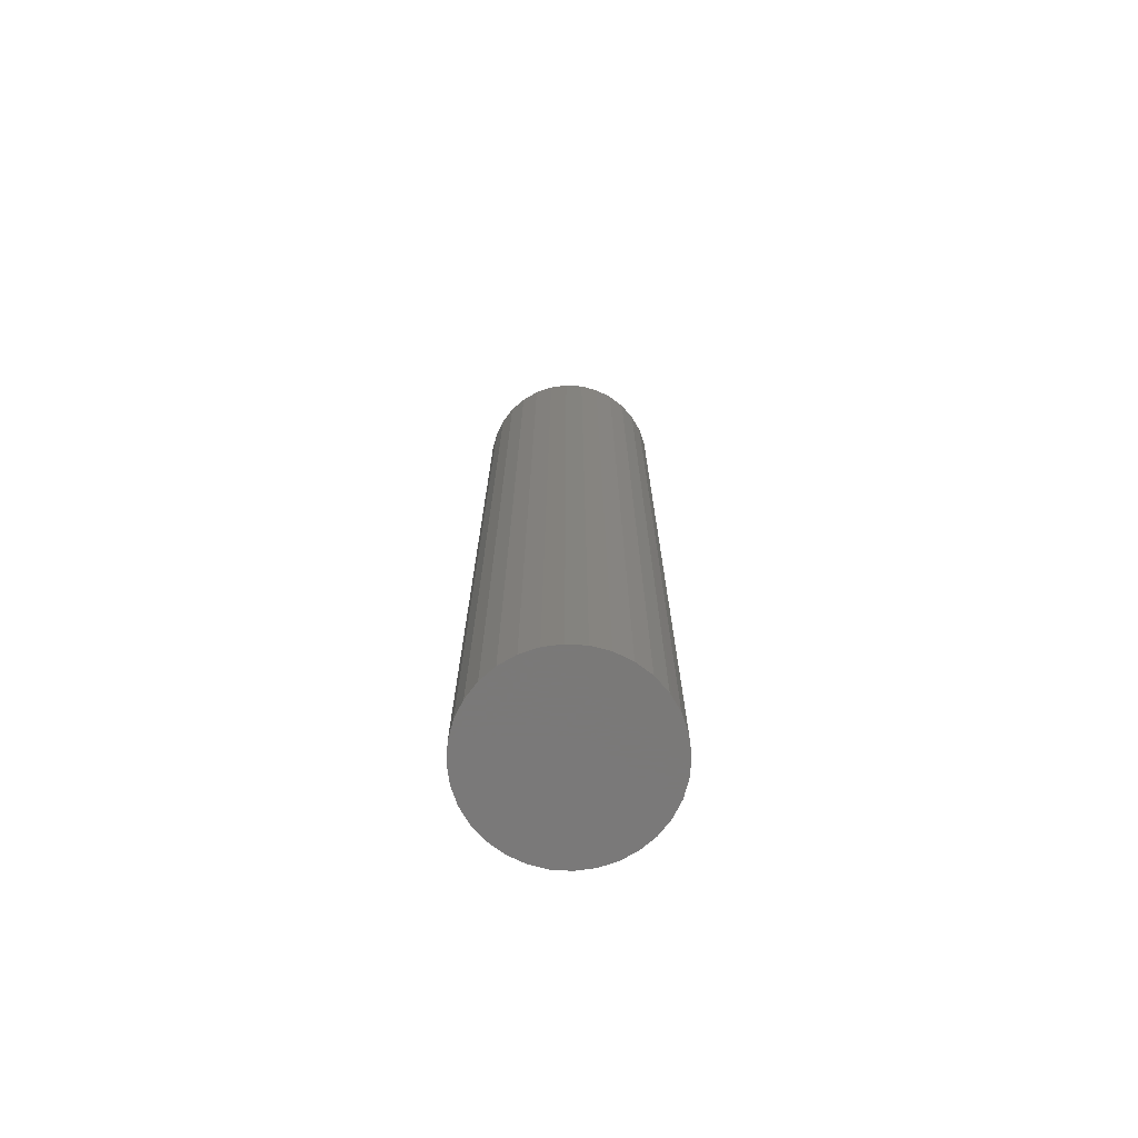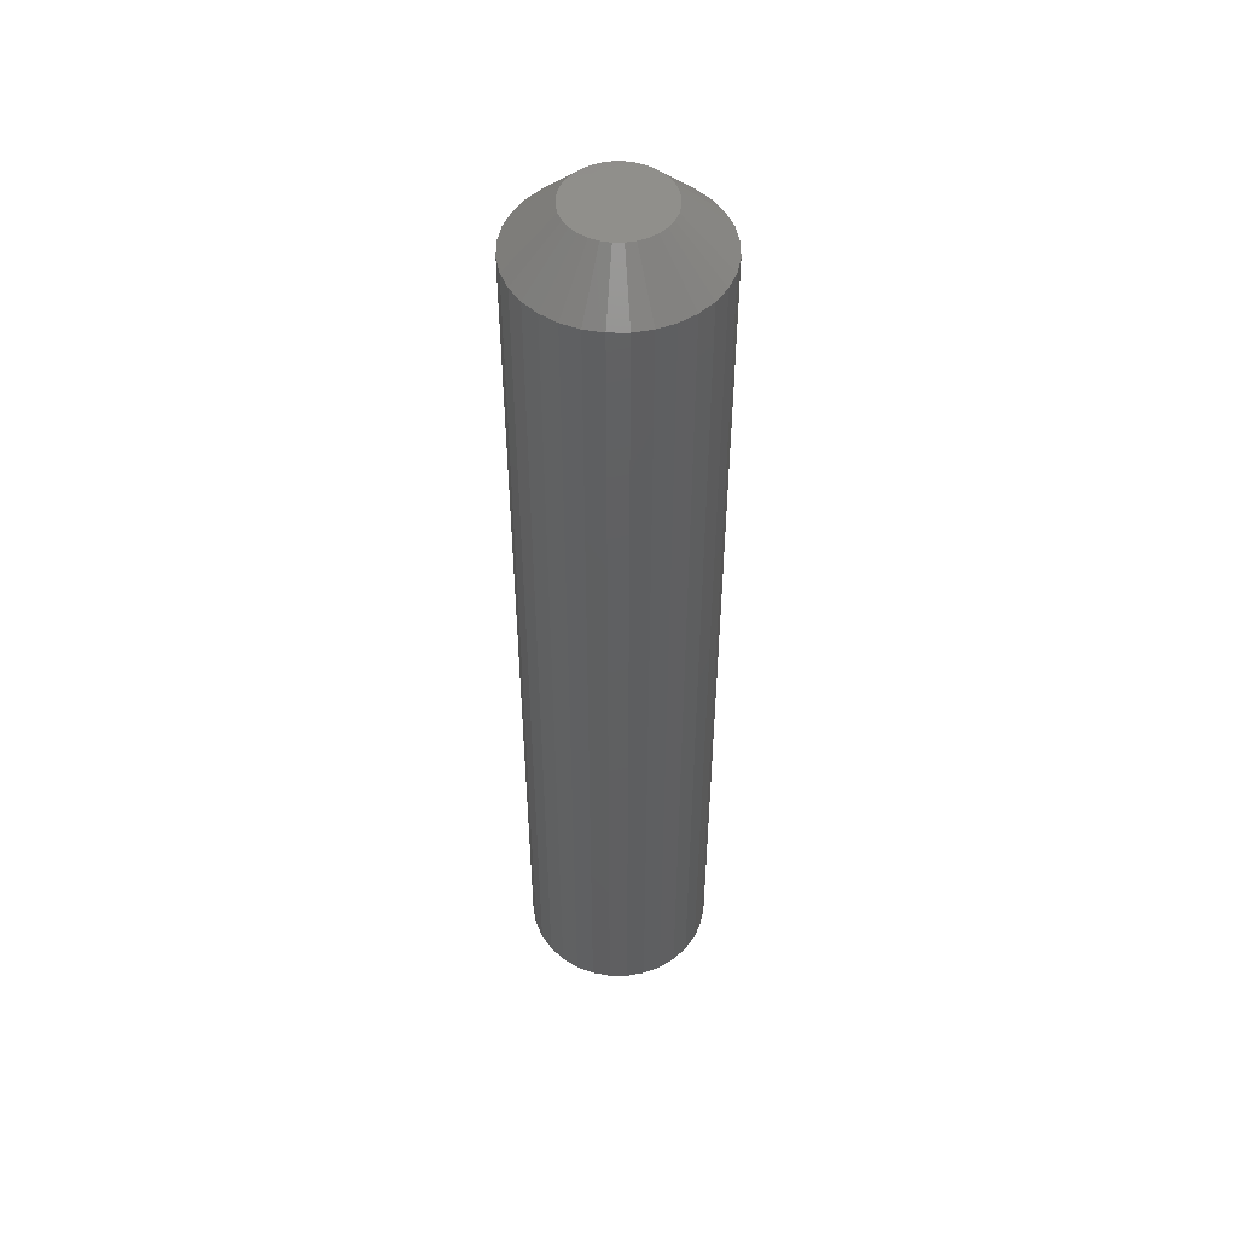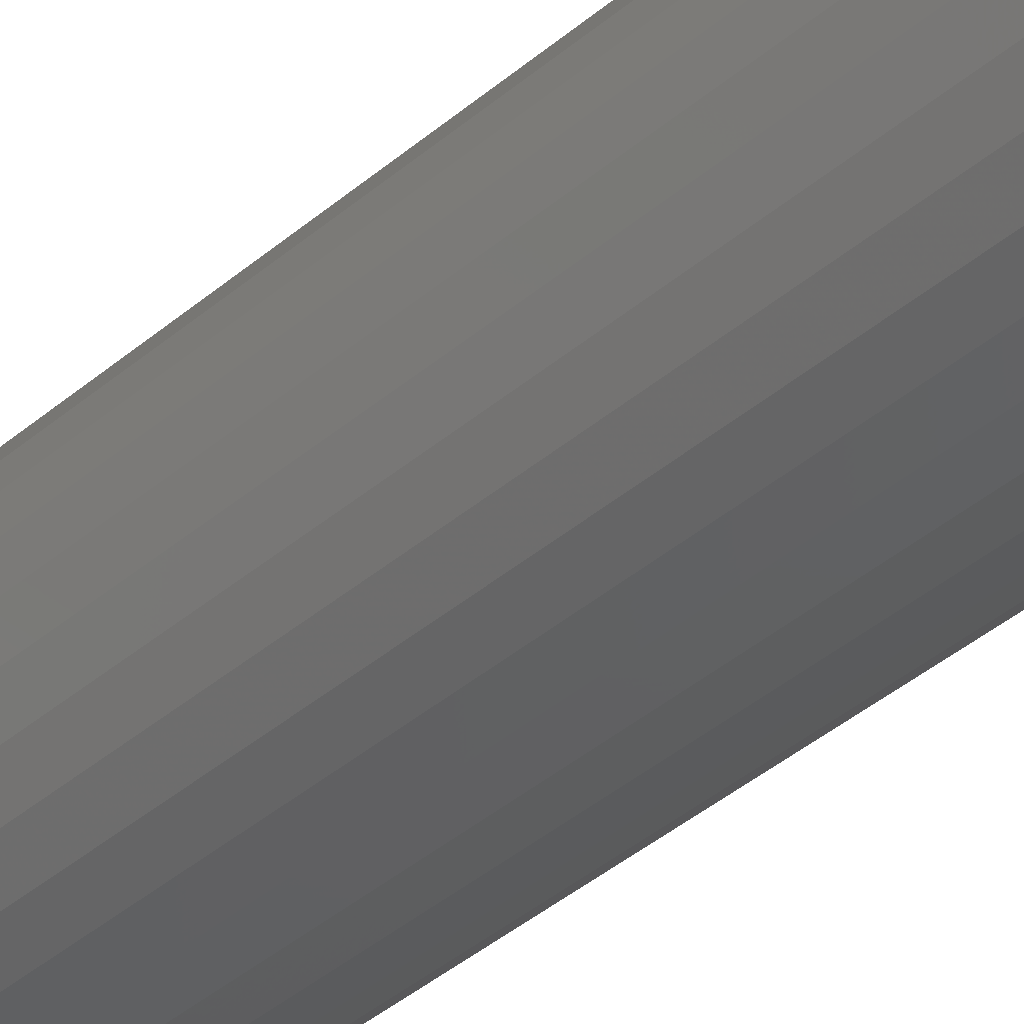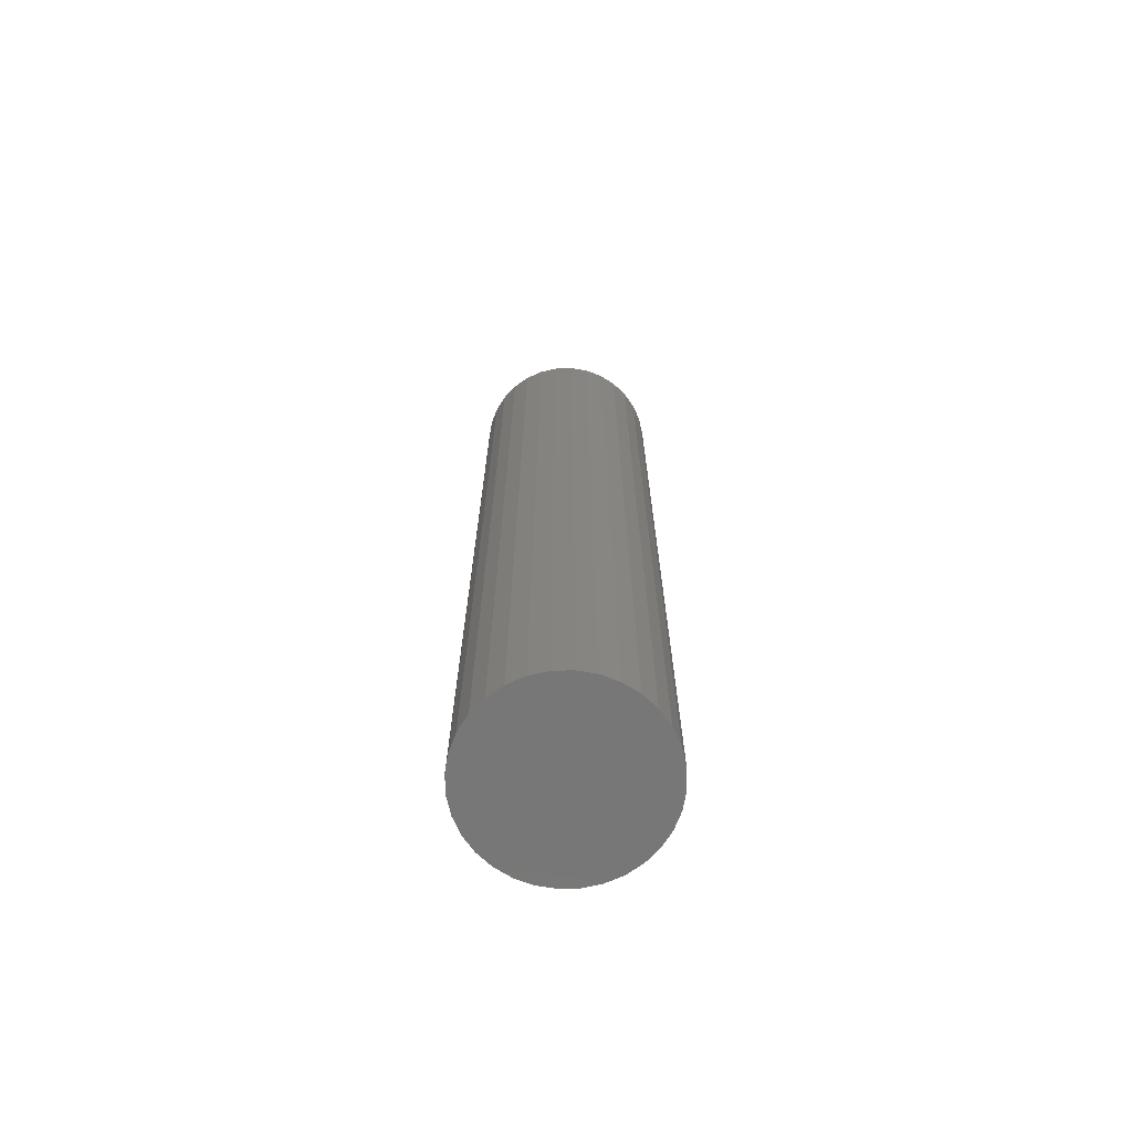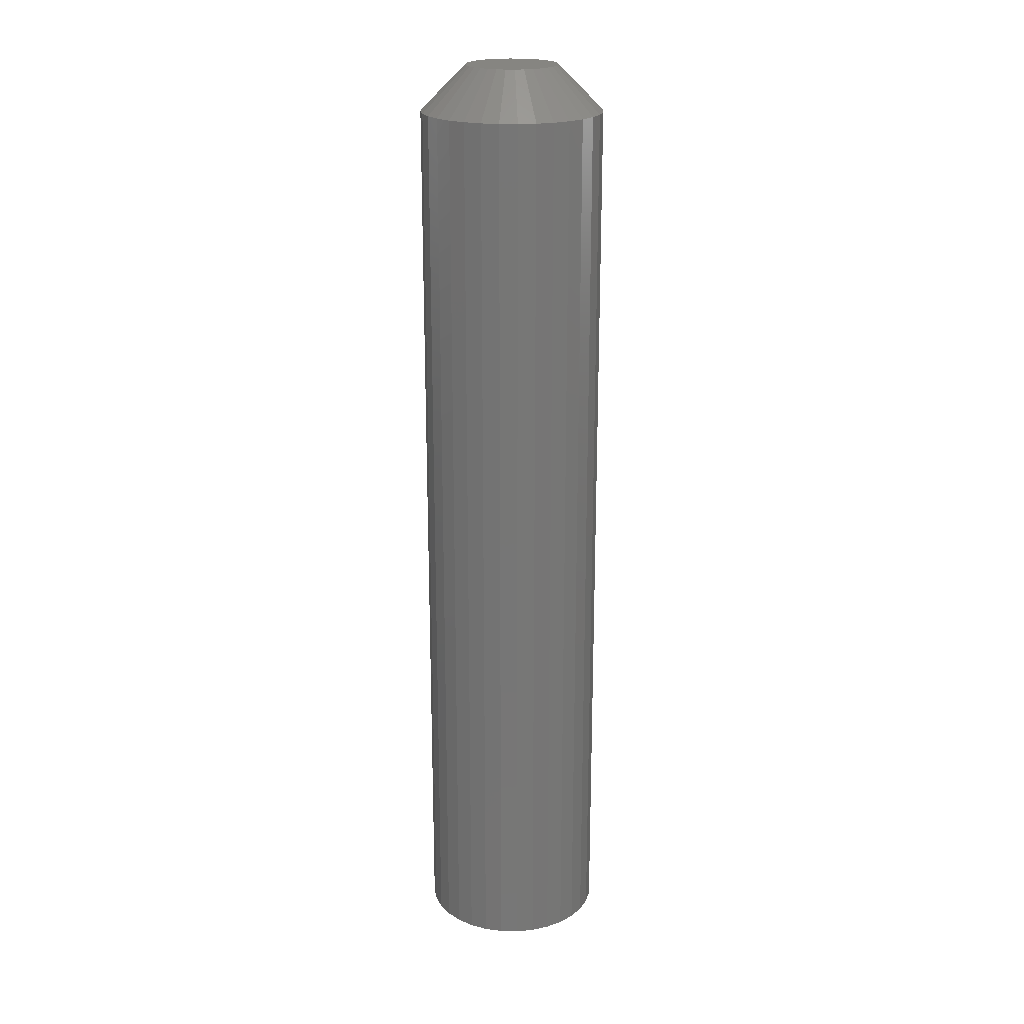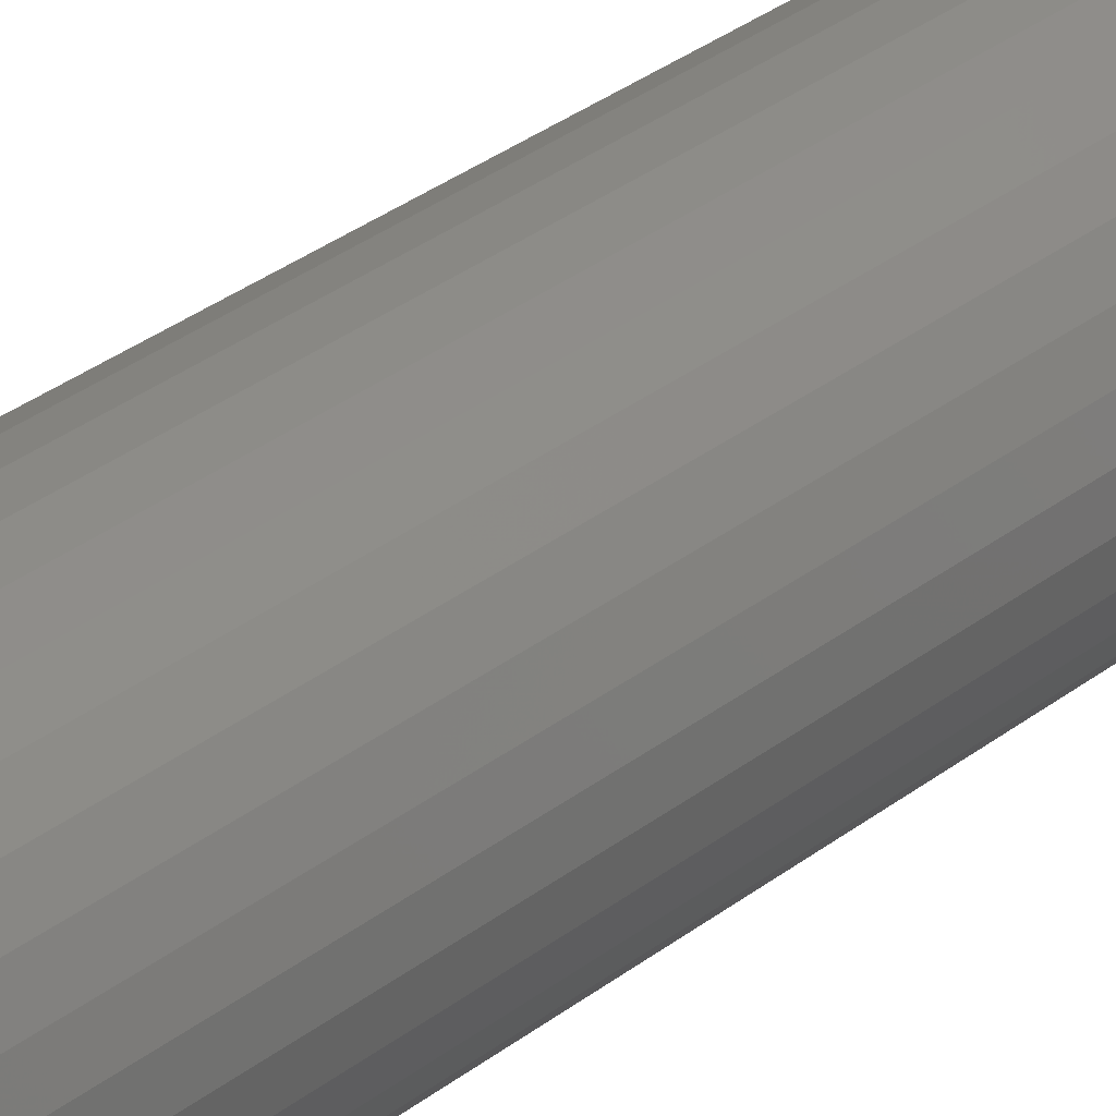
<metadata>
{"format":"stl","ext":"stl","renderer":"f3d","projection":"perspective","resolution":1024,"background":"white","views":[{"elev":-72.6,"azim":47.0,"up":"+Y"},{"elev":50.3,"azim":-28.0,"up":"+Y"},{"elev":-37.7,"azim":-42.1,"up":"+Z"},{"elev":-70.0,"azim":-82.7,"up":"+Y"},{"elev":21.0,"azim":64.0,"up":"+Y"},{"elev":31.7,"azim":-137.7,"up":"+Z"}]}
</metadata>
<code>
# stl→obj: 96 verts, 188 faces
v 0.5047 1.393e-16 0.5083
v 0.4895 1.376e-16 0.5068
v 0.49 1.377e-16 0.5083
v 0.5052 1.394e-16 0.5068
v 0.4894 1.376e-16 0.5053
v 0.5052 1.394e-16 0.5037
v 0.49 1.377e-16 0.5022
v 0.4895 1.376e-16 0.5037
v 0.5047 1.393e-16 0.5022
v 0.4907 1.377e-16 0.5008
v 0.504 1.392e-16 0.5008
v 0.4917 1.379e-16 0.4996
v 0.4929 1.38e-16 0.4986
v 0.503 1.391e-16 0.4996
v 0.4943 1.381e-16 0.4979
v 0.4958 1.383e-16 0.4974
v 0.4974 1.385e-16 0.4973
v 0.5018 1.39e-16 0.4986
v 0.4989 1.387e-16 0.4974
v 0.5004 1.388e-16 0.4979
v 0.5053 1.394e-16 0.5053
v 0.504 1.392e-16 0.5097
v 0.4907 1.377e-16 0.5097
v 0.4917 1.379e-16 0.5109
v 0.4929 1.38e-16 0.5119
v 0.4943 1.381e-16 0.5126
v 0.4958 1.383e-16 0.5131
v 0.4974 1.385e-16 0.5132
v 0.4989 1.387e-16 0.5131
v 0.5004 1.388e-16 0.5126
v 0.5018 1.39e-16 0.5119
v 0.503 1.391e-16 0.5109
v 0.5132 -0.007812 0.5053
v 0.5132 -0.1641 0.5053
v 0.5129 -0.007812 0.5022
v 0.5129 -0.1641 0.5022
v 0.512 -0.007812 0.4992
v 0.512 -0.1641 0.4992
v 0.5105 -0.007812 0.4965
v 0.5105 -0.1641 0.4965
v 0.5085 -0.007812 0.4941
v 0.5085 -0.1641 0.4941
v 0.5061 -0.007812 0.4921
v 0.5061 -0.1641 0.4921
v 0.5034 -0.007812 0.4907
v 0.5034 -0.1641 0.4907
v 0.5004 -0.007812 0.4898
v 0.5004 -0.1641 0.4898
v 0.4974 -0.007812 0.4895
v 0.4974 -0.1641 0.4895
v 0.4943 -0.007812 0.4898
v 0.4943 -0.1641 0.4898
v 0.4913 -0.007812 0.4907
v 0.4913 -0.1641 0.4907
v 0.4886 -0.007812 0.4921
v 0.4886 -0.1641 0.4921
v 0.4862 -0.007812 0.4941
v 0.4862 -0.1641 0.4941
v 0.4842 -0.007812 0.4965
v 0.4842 -0.1641 0.4965
v 0.4828 -0.007812 0.4992
v 0.4828 -0.1641 0.4992
v 0.4819 -0.007812 0.5022
v 0.4819 -0.1641 0.5022
v 0.4816 -0.007812 0.5053
v 0.4816 -0.1641 0.5053
v 0.4819 -0.007812 0.5083
v 0.4819 -0.1641 0.5083
v 0.4828 -0.007812 0.5113
v 0.4828 -0.1641 0.5113
v 0.4842 -0.007812 0.514
v 0.4842 -0.1641 0.514
v 0.4862 -0.007812 0.5164
v 0.4862 -0.1641 0.5164
v 0.4886 -0.007812 0.5184
v 0.4886 -0.1641 0.5184
v 0.4913 -0.007812 0.5199
v 0.4913 -0.1641 0.5199
v 0.4943 -0.007812 0.5207
v 0.4943 -0.1641 0.5207
v 0.4974 -0.007812 0.5211
v 0.4974 -0.1641 0.5211
v 0.5004 -0.007812 0.5207
v 0.5004 -0.1641 0.5207
v 0.5034 -0.007812 0.5199
v 0.5034 -0.1641 0.5199
v 0.5061 -0.007812 0.5184
v 0.5061 -0.1641 0.5184
v 0.5085 -0.007812 0.5164
v 0.5085 -0.1641 0.5164
v 0.5105 -0.007812 0.514
v 0.5105 -0.1641 0.514
v 0.512 -0.007812 0.5113
v 0.512 -0.1641 0.5113
v 0.5129 -0.007812 0.5083
v 0.5129 -0.1641 0.5083
f 1 2 3
f 4 2 1
f 2 4 5
f 6 7 8
f 9 7 6
f 9 10 7
f 11 10 9
f 11 12 10
f 13 12 11
f 14 13 11
f 15 13 14
f 16 15 14
f 14 17 16
f 17 14 18
f 19 17 18
f 20 19 18
f 21 6 8
f 21 8 5
f 21 5 4
f 22 1 3
f 22 3 23
f 22 23 24
f 22 24 25
f 22 25 26
f 22 26 27
f 22 27 28
f 22 28 29
f 22 29 30
f 22 30 31
f 22 31 32
f 33 34 35
f 35 34 36
f 35 36 37
f 37 36 38
f 37 38 39
f 39 38 40
f 39 40 41
f 41 40 42
f 41 42 43
f 43 42 44
f 43 44 45
f 45 44 46
f 45 46 47
f 47 46 48
f 47 48 49
f 49 48 50
f 49 50 51
f 51 50 52
f 51 52 53
f 53 52 54
f 53 54 55
f 55 54 56
f 55 56 57
f 57 56 58
f 57 58 59
f 59 58 60
f 59 60 61
f 61 60 62
f 61 62 63
f 63 62 64
f 63 64 65
f 65 64 66
f 65 66 67
f 67 66 68
f 67 68 69
f 69 68 70
f 69 70 71
f 71 70 72
f 71 72 73
f 73 72 74
f 73 74 75
f 75 74 76
f 75 76 77
f 77 76 78
f 77 78 79
f 79 78 80
f 79 80 81
f 81 80 82
f 81 82 83
f 83 82 84
f 83 84 85
f 85 84 86
f 85 86 87
f 87 86 88
f 87 88 89
f 89 88 90
f 89 90 91
f 91 90 92
f 91 92 93
f 93 92 94
f 93 94 95
f 95 94 96
f 95 96 33
f 33 96 34
f 21 95 33
f 21 4 95
f 65 2 5
f 65 67 2
f 1 93 95
f 1 95 4
f 22 89 91
f 91 93 22
f 22 93 1
f 30 85 87
f 30 87 31
f 87 32 31
f 29 81 83
f 83 85 29
f 29 85 30
f 26 77 79
f 26 79 27
f 79 28 27
f 25 73 75
f 75 77 25
f 25 77 26
f 3 69 71
f 3 71 23
f 71 24 23
f 67 69 2
f 2 69 3
f 89 22 32
f 32 87 89
f 81 29 28
f 28 79 81
f 73 25 24
f 24 71 73
f 5 63 65
f 5 8 63
f 33 6 21
f 33 35 6
f 7 61 63
f 7 63 8
f 10 57 59
f 59 61 10
f 10 61 7
f 15 53 55
f 15 55 13
f 55 12 13
f 16 49 51
f 51 53 16
f 16 53 15
f 20 45 47
f 20 47 19
f 47 17 19
f 18 41 43
f 43 45 18
f 18 45 20
f 9 37 39
f 9 39 11
f 39 14 11
f 35 37 6
f 6 37 9
f 57 10 12
f 12 55 57
f 49 16 17
f 17 47 49
f 41 18 14
f 14 39 41
f 90 74 72
f 90 72 92
f 92 72 70
f 92 70 94
f 38 60 40
f 40 60 58
f 40 58 42
f 42 58 56
f 42 56 44
f 56 54 44
f 44 54 52
f 44 52 46
f 52 50 46
f 46 50 48
f 88 86 84
f 88 84 82
f 88 82 80
f 88 80 78
f 88 78 76
f 88 76 74
f 88 74 90
f 94 70 96
f 96 70 68
f 96 68 34
f 34 68 66
f 34 66 36
f 36 66 64
f 36 64 38
f 38 64 62
f 38 62 60

</code>
